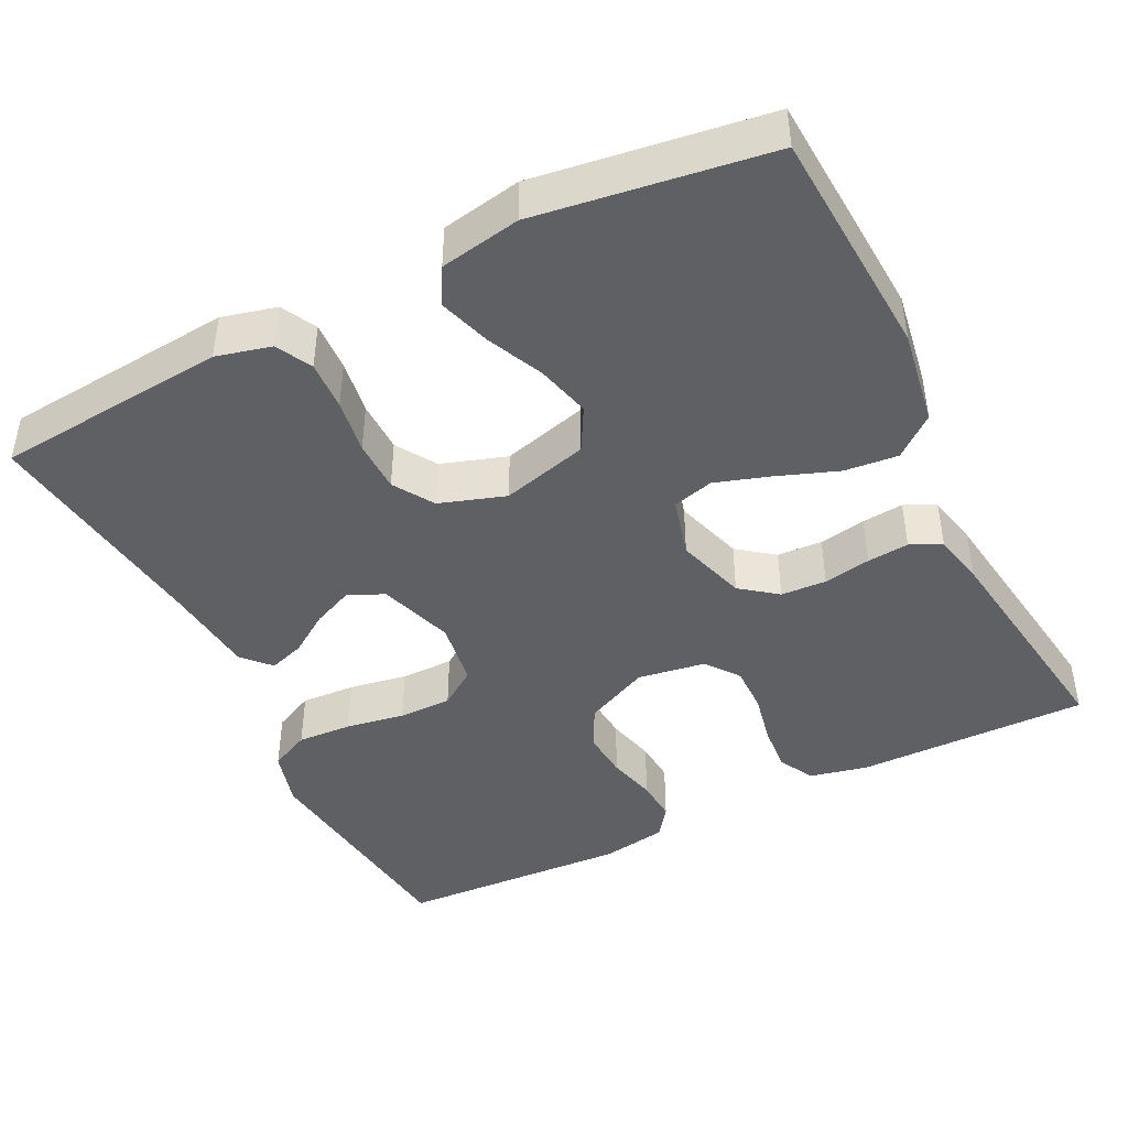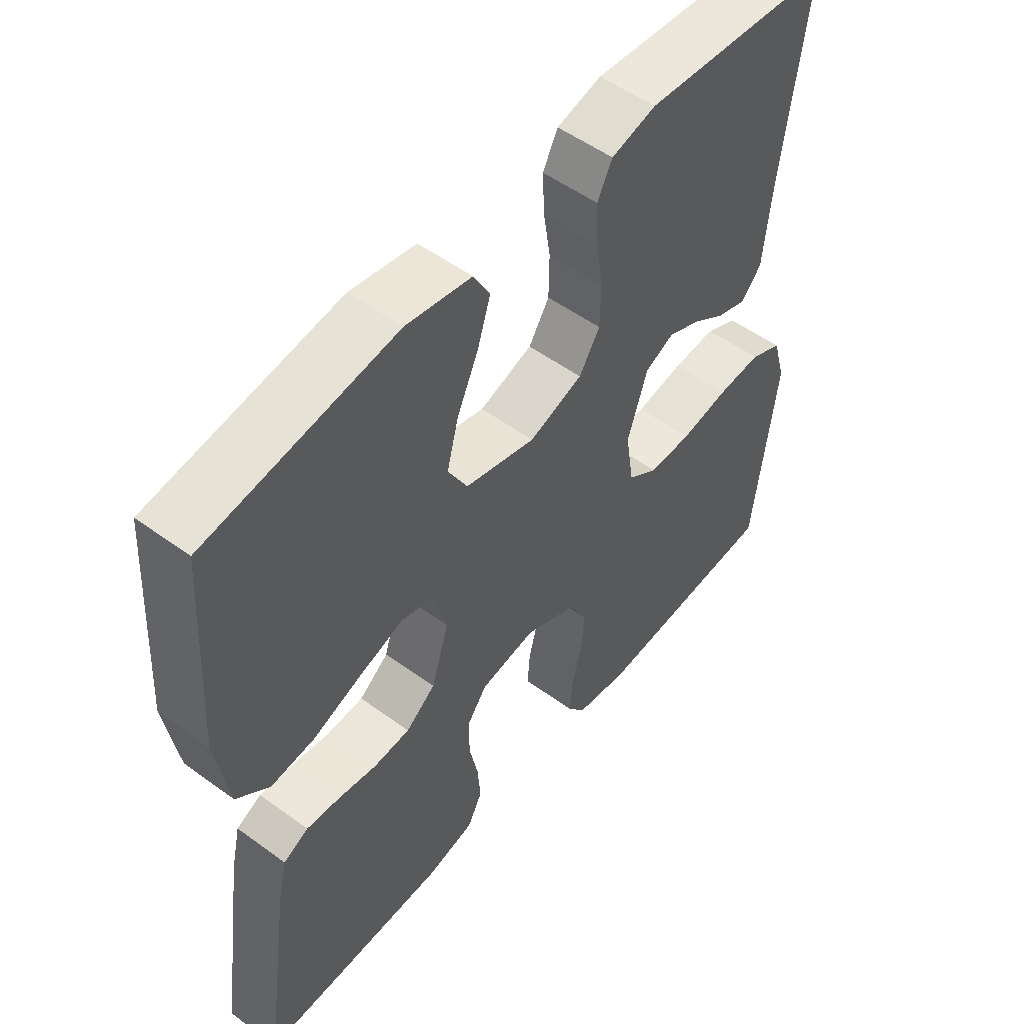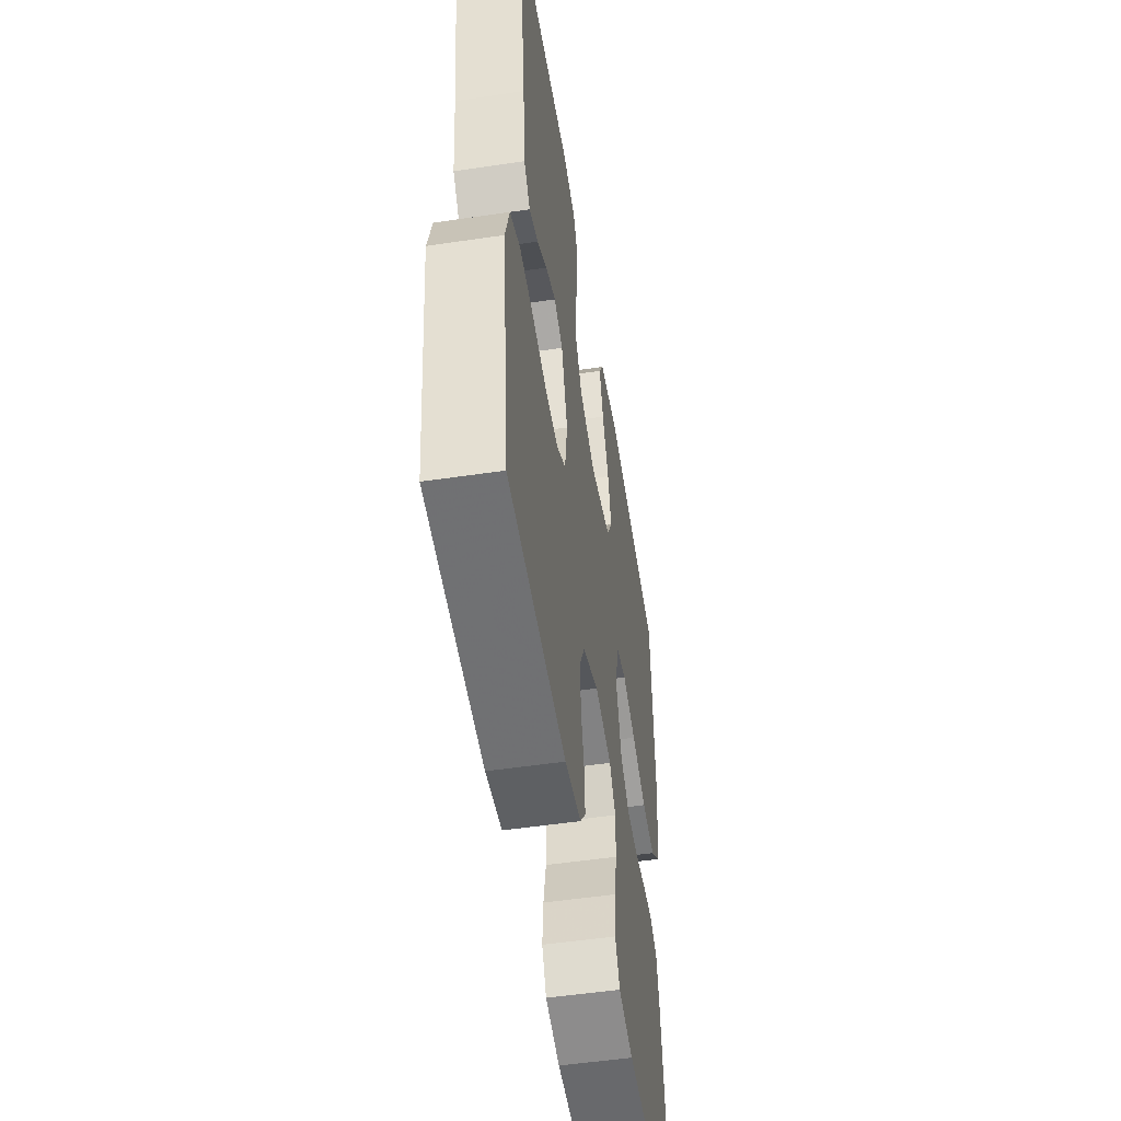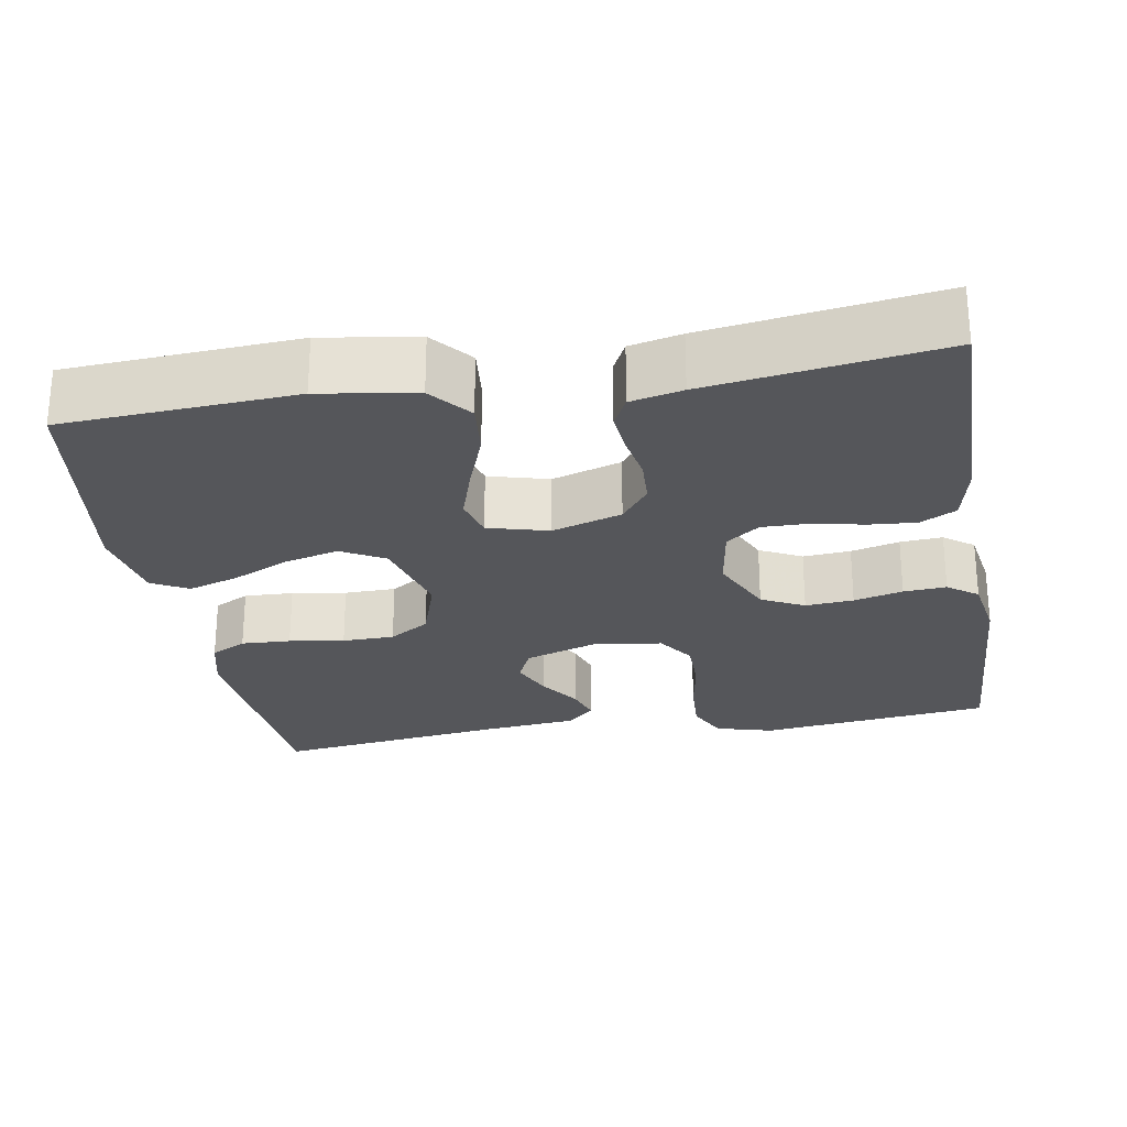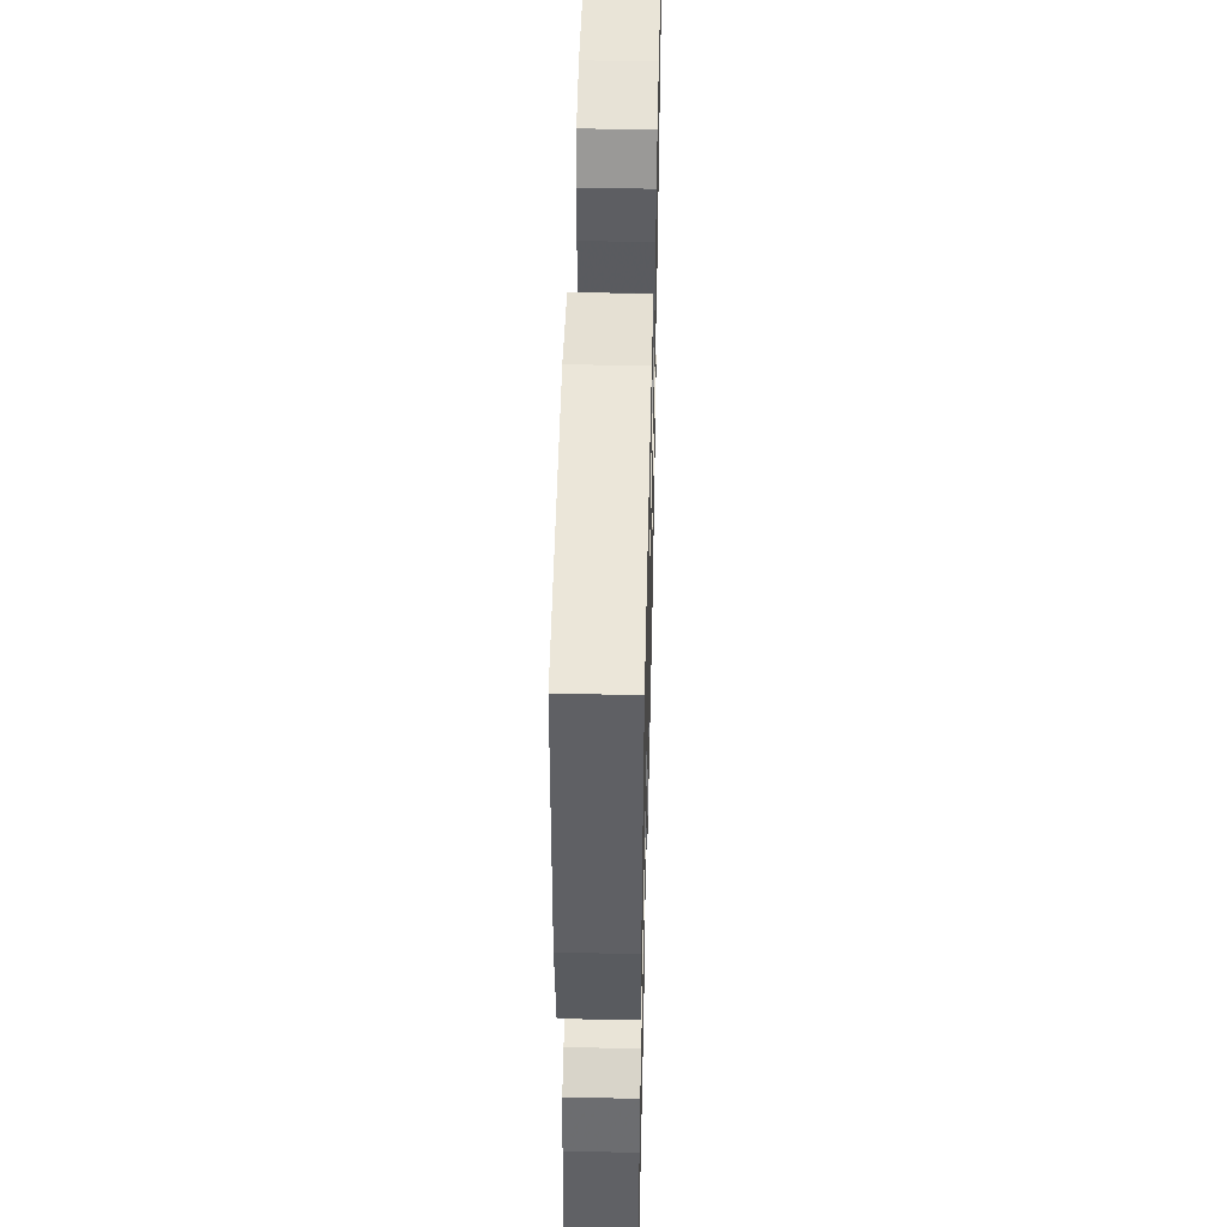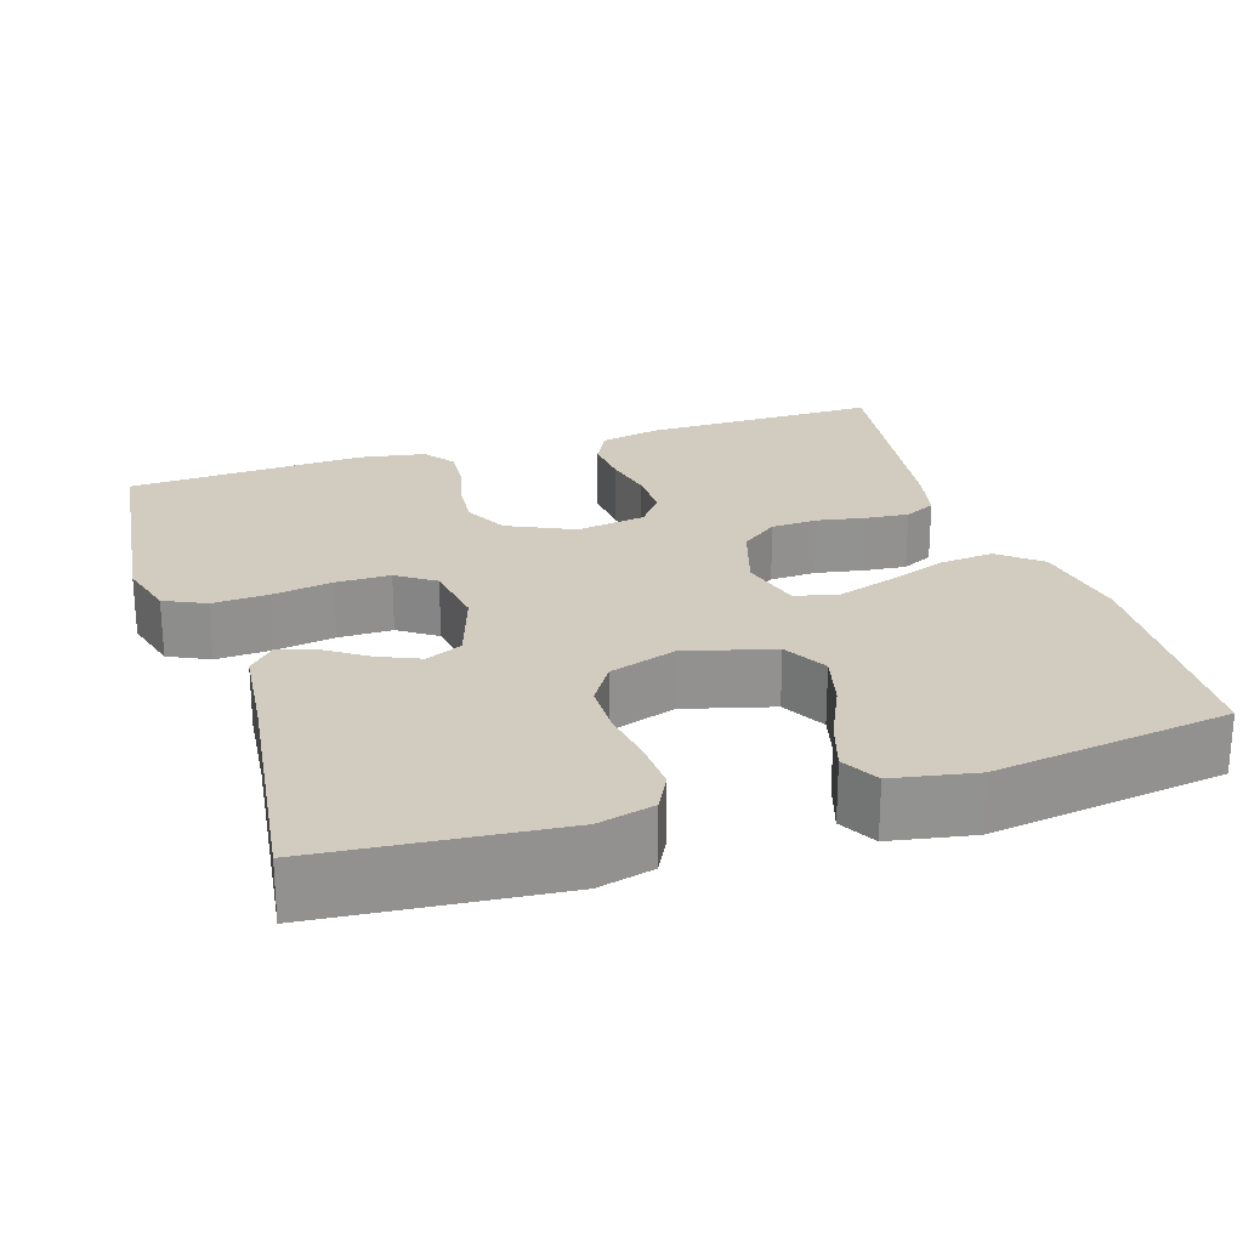
<metadata>
{"format":"obj","ext":"obj","renderer":"f3d","projection":"perspective","resolution":1024,"background":"white","views":[{"elev":-44.2,"azim":26.5,"up":"+Y"},{"elev":52.6,"azim":128.2,"up":"+Z"},{"elev":-52.1,"azim":-80.9,"up":"+Z"},{"elev":-25.9,"azim":99.8,"up":"+Y"},{"elev":48.5,"azim":91.4,"up":"+Z"},{"elev":24.1,"azim":-17.6,"up":"+Y"}]}
</metadata>
<code>
v -0.5 0.07 -0.5
v -0.536 0.07 -0.2
v -0.515 0.07 -0.126
v -0.463 0.07 -0.101
v -0.392 0.07 -0.105
v -0.316 0.07 -0.118
v -0.247 0.07 -0.118
v -0.199 0.07 -0.085
v -0.186 0.07 0
v -0.218 0.07 0.097
v -0.264 0.07 0.118
v -0.317 0.07 0.095
v -0.37 0.07 0.059
v -0.416 0.07 0.044
v -0.449 0.07 0.08
v -0.461 0.07 0.2
v -0.5 0.07 0.5
v -0.2 0.07 0.527
v -0.129 0.07 0.509
v -0.105 0.07 0.463
v -0.108 0.07 0.399
v -0.119 0.07 0.328
v -0.118 0.07 0.261
v -0.085 0.07 0.209
v 0 0.07 0.181
v 0.112 0.07 0.211
v 0.143 0.07 0.267
v 0.125 0.07 0.337
v 0.091 0.07 0.411
v 0.07 0.07 0.477
v 0.096 0.07 0.524
v 0.2 0.07 0.543
v 0.5 0.07 0.5
v 0.518 0.07 0.2
v 0.498 0.07 0.076
v 0.446 0.07 0.033
v 0.376 0.07 0.04
v 0.298 0.07 0.069
v 0.227 0.07 0.092
v 0.174 0.07 0.078
v 0.153 0.07 0
v 0.181 0.07 -0.09
v 0.228 0.07 -0.126
v 0.287 0.07 -0.129
v 0.348 0.07 -0.118
v 0.402 0.07 -0.113
v 0.442 0.07 -0.133
v 0.457 0.07 -0.2
v 0.5 0.07 -0.5
v 0.2 0.07 -0.497
v 0.124 0.07 -0.48
v 0.1 0.07 -0.434
v 0.105 0.07 -0.373
v 0.119 0.07 -0.307
v 0.12 0.07 -0.246
v 0.088 0.07 -0.203
v 0 0.07 -0.189
v -0.084 0.07 -0.228
v -0.112 0.07 -0.283
v -0.107 0.07 -0.345
v -0.091 0.07 -0.408
v -0.087 0.07 -0.463
v -0.116 0.07 -0.502
v -0.2 0.07 -0.516
v -0.5 0 -0.5
v -0.536 0 -0.2
v -0.515 0 -0.126
v -0.463 0 -0.101
v -0.392 0 -0.105
v -0.316 0 -0.118
v -0.247 0 -0.118
v -0.199 0 -0.085
v -0.186 0 0
v -0.218 0 0.097
v -0.264 0 0.118
v -0.317 0 0.095
v -0.37 0 0.059
v -0.416 0 0.044
v -0.449 0 0.08
v -0.461 0 0.2
v -0.5 0 0.5
v -0.2 0 0.527
v -0.129 0 0.509
v -0.105 0 0.463
v -0.108 0 0.399
v -0.119 0 0.328
v -0.118 0 0.261
v -0.085 0 0.209
v 0 0 0.181
v 0.112 0 0.211
v 0.143 0 0.267
v 0.125 0 0.337
v 0.091 0 0.411
v 0.07 0 0.477
v 0.096 0 0.524
v 0.2 0 0.543
v 0.5 0 0.5
v 0.518 0 0.2
v 0.498 0 0.076
v 0.446 0 0.033
v 0.376 0 0.04
v 0.298 0 0.069
v 0.227 0 0.092
v 0.174 0 0.078
v 0.153 0 0
v 0.181 0 -0.09
v 0.228 0 -0.126
v 0.287 0 -0.129
v 0.348 0 -0.118
v 0.402 0 -0.113
v 0.442 0 -0.133
v 0.457 0 -0.2
v 0.5 0 -0.5
v 0.2 0 -0.497
v 0.124 0 -0.48
v 0.1 0 -0.434
v 0.105 0 -0.373
v 0.119 0 -0.307
v 0.12 0 -0.246
v 0.088 0 -0.203
v 0 0 -0.189
v -0.084 0 -0.228
v -0.112 0 -0.283
v -0.107 0 -0.345
v -0.091 0 -0.408
v -0.087 0 -0.463
v -0.116 0 -0.502
v -0.2 0 -0.516
f 60 61 62 63
f 59 60 63 64
f 51 52 53 54
f 51 54 55
f 50 51 55
f 49 50 55
f 48 49 55 56
f 44 45 46 47
f 44 47 48 56
f 35 36 37 38
f 35 38 39
f 34 35 39
f 33 34 39 40
f 28 29 30 31
f 27 28 31 32
f 19 20 21 22
f 19 22 23
f 16 17 18 19
f 16 19 23
f 15 16 23 24
f 12 13 14 15
f 11 12 15 24
f 3 4 5 6
f 3 6 7
f 2 3 7
f 59 64 1 2
f 58 59 2 7
f 57 58 7 8
f 43 44 56 57
f 42 43 57 8
f 41 42 8 9
f 40 41 9 10
f 27 32 33 40
f 26 27 40
f 25 26 40 10
f 10 11 24 25
f 127 126 125 124
f 128 127 124 123
f 118 117 116 115
f 119 118 115
f 119 115 114
f 119 114 113
f 120 119 113 112
f 111 110 109 108
f 120 112 111 108
f 102 101 100 99
f 103 102 99
f 103 99 98
f 104 103 98 97
f 95 94 93 92
f 96 95 92 91
f 86 85 84 83
f 87 86 83
f 83 82 81 80
f 87 83 80
f 88 87 80 79
f 79 78 77 76
f 88 79 76 75
f 70 69 68 67
f 71 70 67
f 71 67 66
f 66 65 128 123
f 71 66 123 122
f 72 71 122 121
f 121 120 108 107
f 72 121 107 106
f 73 72 106 105
f 74 73 105 104
f 104 97 96 91
f 104 91 90
f 74 104 90 89
f 89 88 75 74
f 1 65 66 2
f 2 66 67 3
f 3 67 68 4
f 4 68 69 5
f 5 69 70 6
f 6 70 71 7
f 7 71 72 8
f 8 72 73 9
f 9 73 74 10
f 10 74 75 11
f 11 75 76 12
f 12 76 77 13
f 13 77 78 14
f 14 78 79 15
f 15 79 80 16
f 16 80 81 17
f 17 81 82 18
f 18 82 83 19
f 19 83 84 20
f 20 84 85 21
f 21 85 86 22
f 22 86 87 23
f 23 87 88 24
f 24 88 89 25
f 25 89 90 26
f 26 90 91 27
f 27 91 92 28
f 28 92 93 29
f 29 93 94 30
f 30 94 95 31
f 31 95 96 32
f 32 96 97 33
f 33 97 98 34
f 34 98 99 35
f 35 99 100 36
f 36 100 101 37
f 37 101 102 38
f 38 102 103 39
f 39 103 104 40
f 40 104 105 41
f 41 105 106 42
f 42 106 107 43
f 43 107 108 44
f 44 108 109 45
f 45 109 110 46
f 46 110 111 47
f 47 111 112 48
f 48 112 113 49
f 49 113 114 50
f 50 114 115 51
f 51 115 116 52
f 52 116 117 53
f 53 117 118 54
f 54 118 119 55
f 55 119 120 56
f 56 120 121 57
f 57 121 122 58
f 58 122 123 59
f 59 123 124 60
f 60 124 125 61
f 61 125 126 62
f 62 126 127 63
f 63 127 128 64
f 64 128 65 1

</code>
